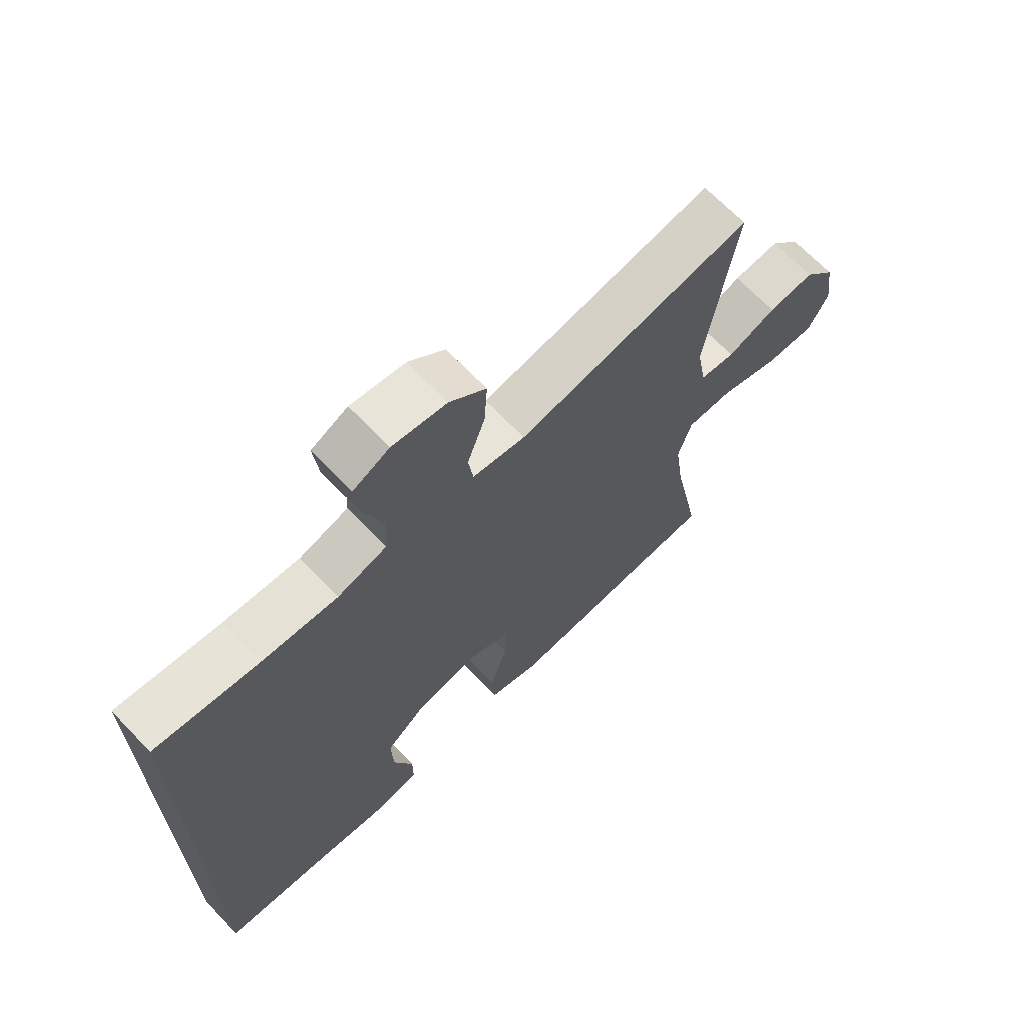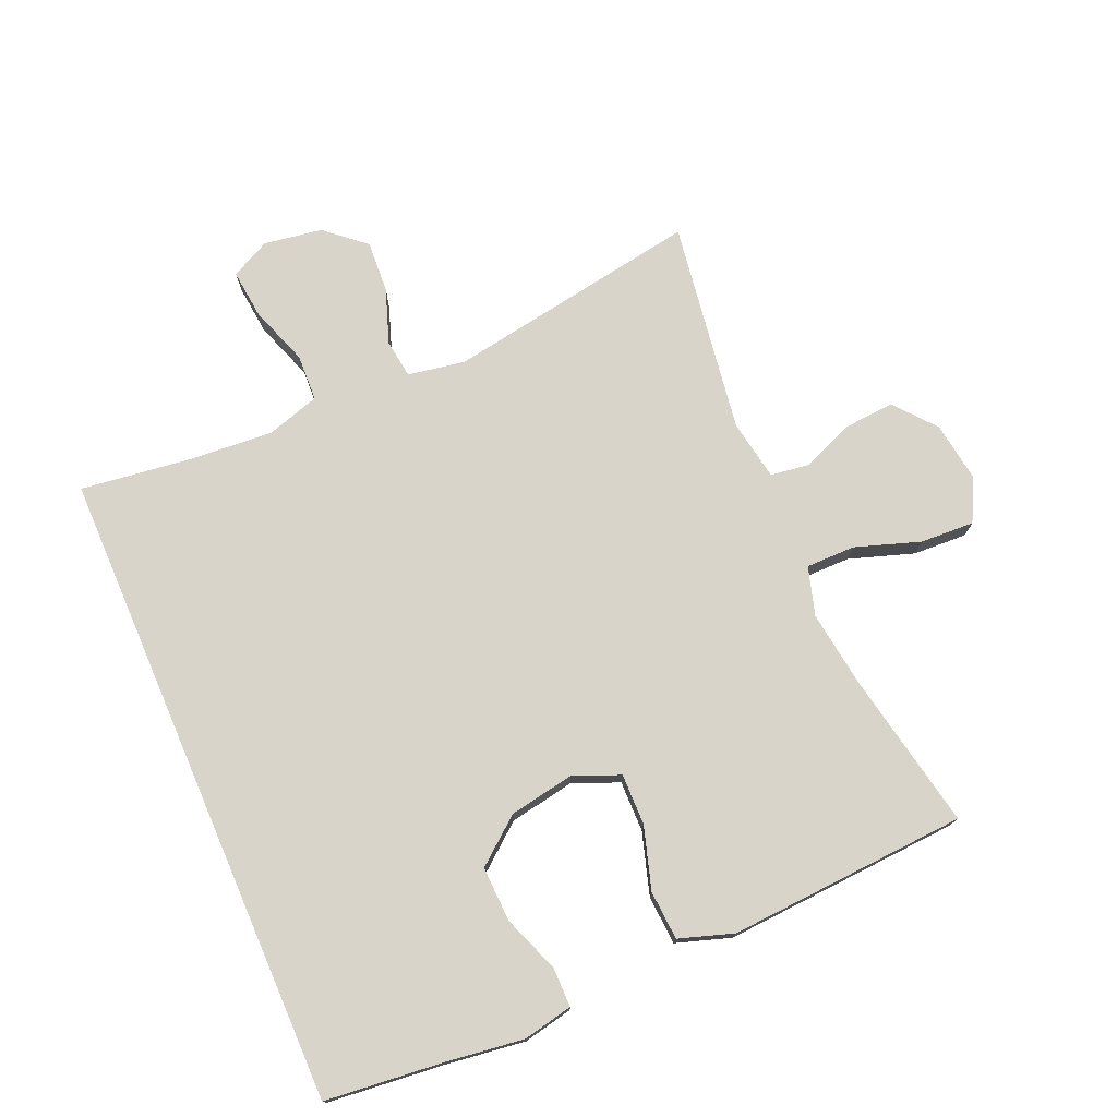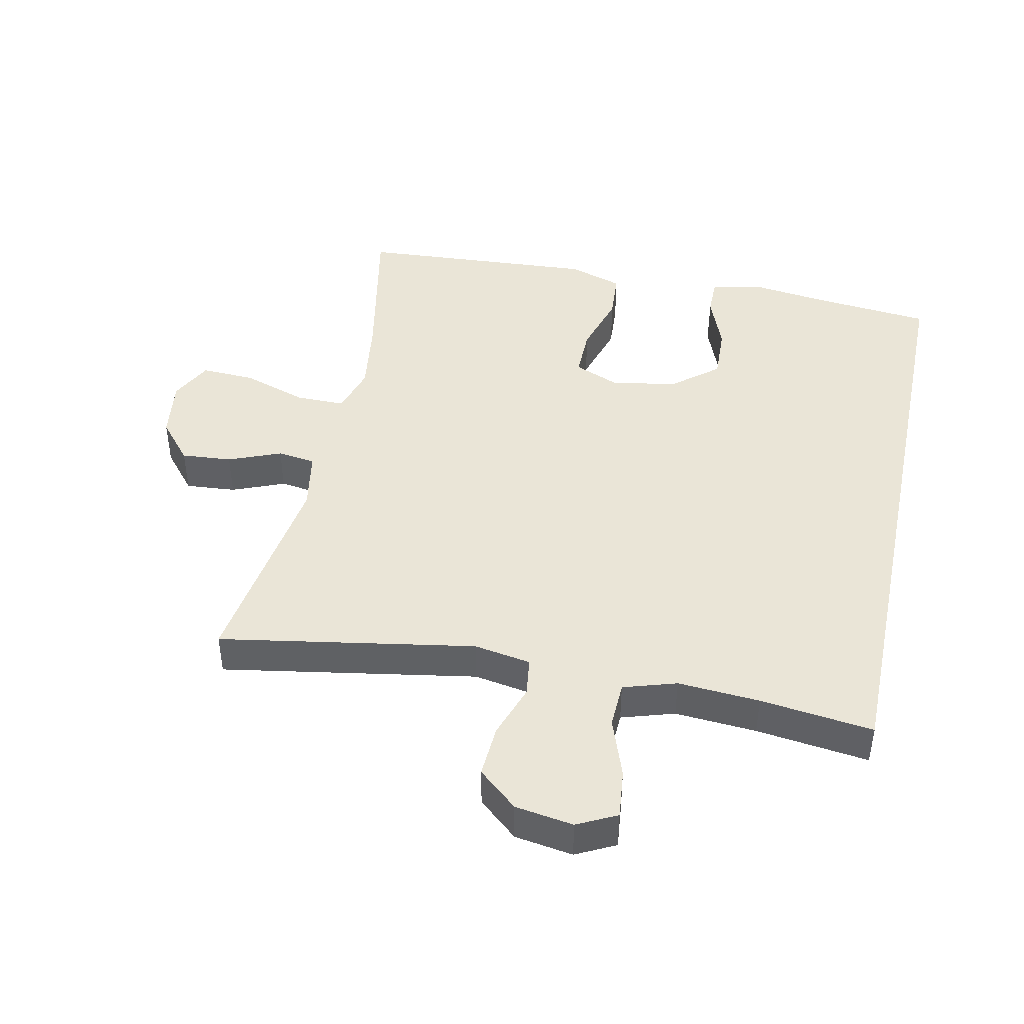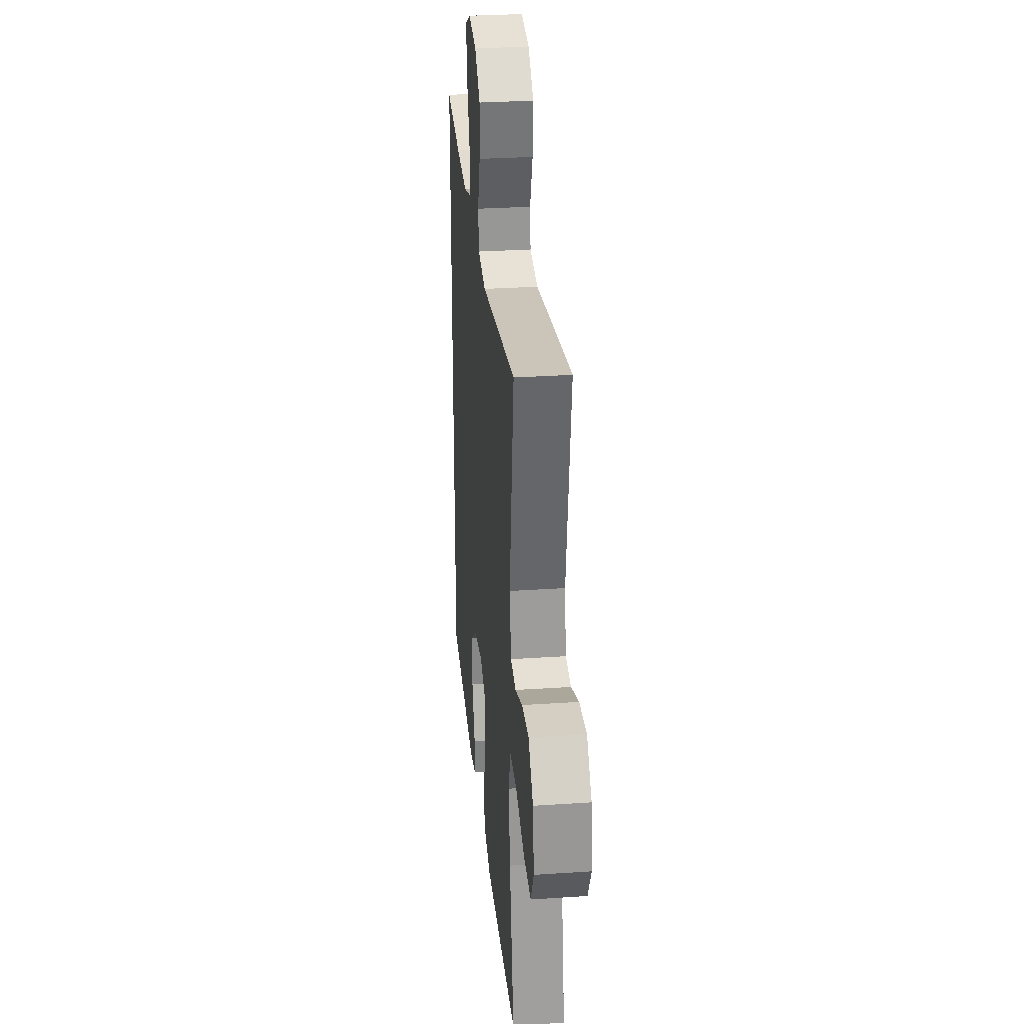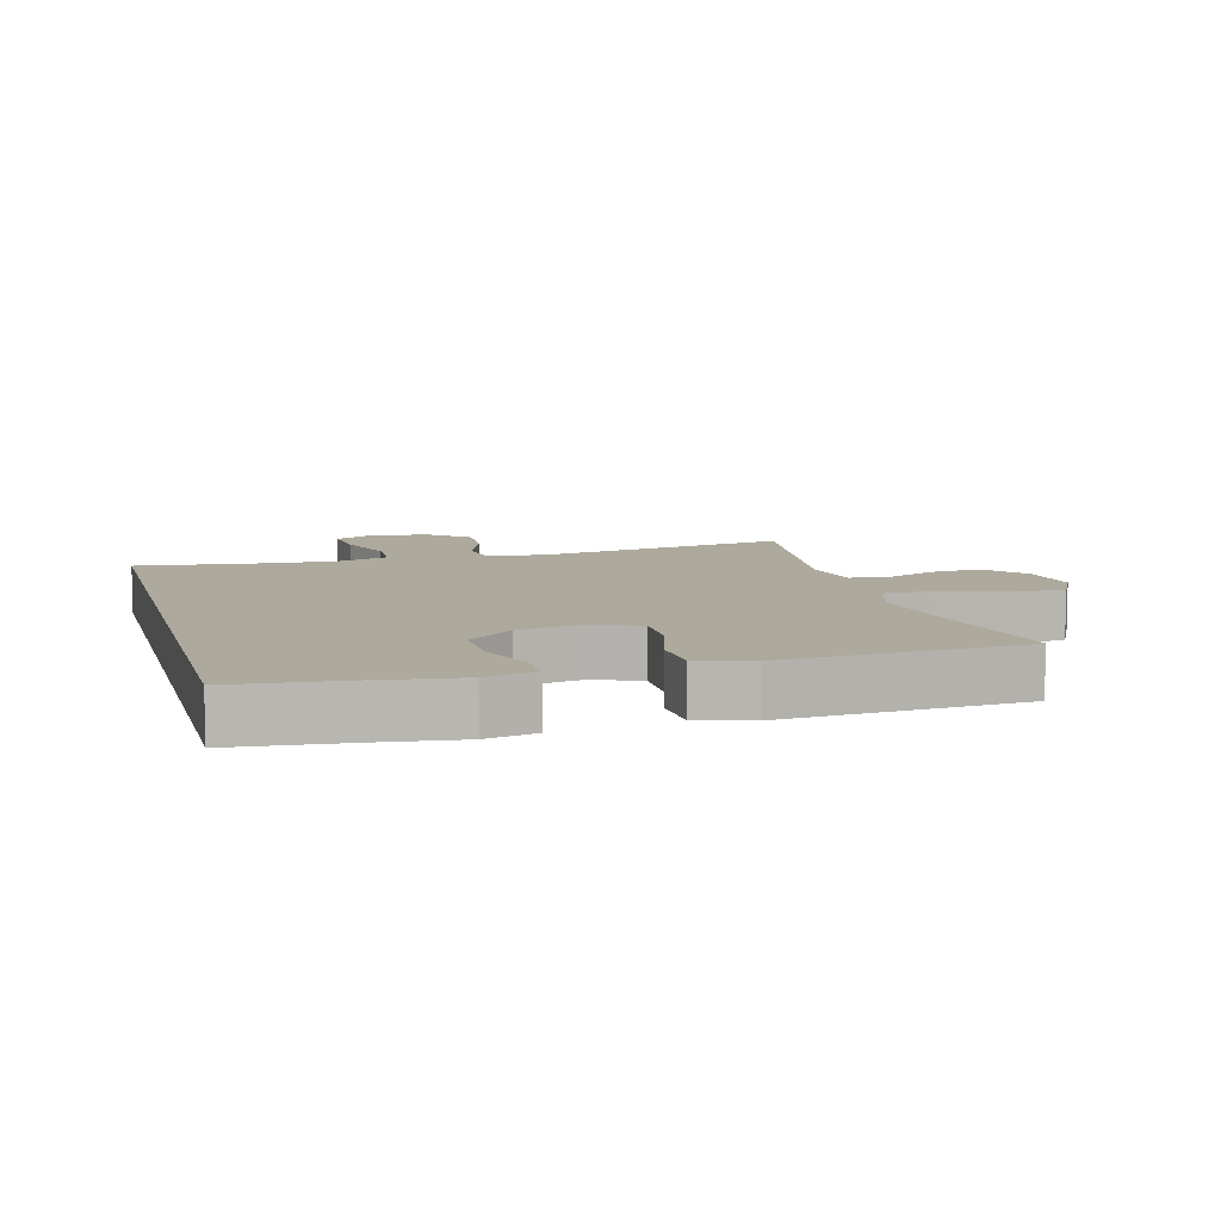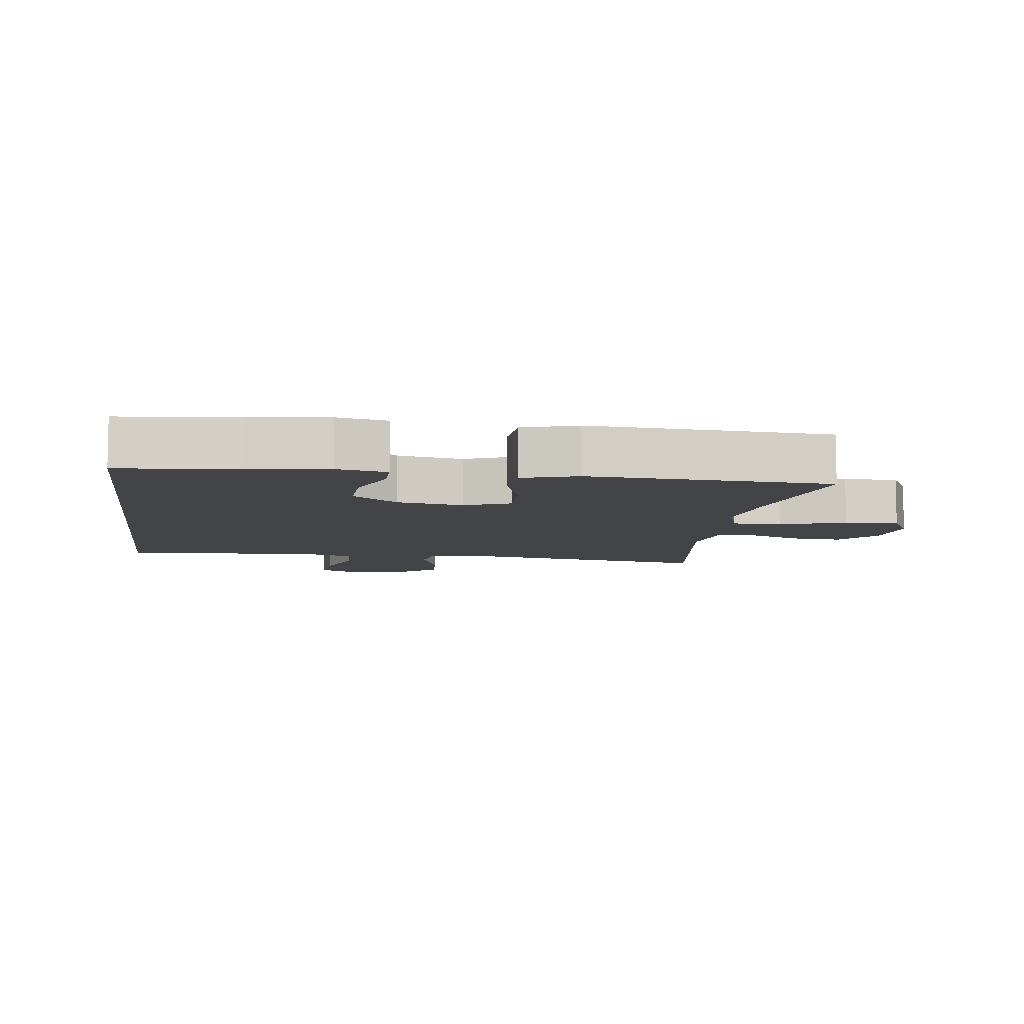
<metadata>
{"format":"obj","ext":"obj","renderer":"f3d","projection":"perspective","resolution":1024,"background":"white","views":[{"elev":68.0,"azim":136.2,"up":"+Z"},{"elev":75.3,"azim":156.7,"up":"+Y"},{"elev":44.1,"azim":11.8,"up":"+Y"},{"elev":30.1,"azim":-95.6,"up":"+Z"},{"elev":8.9,"azim":164.7,"up":"+Y"},{"elev":-7.8,"azim":172.3,"up":"+Y"}]}
</metadata>
<code>
v 0.5 0.07 0.476
v 0.5 0.07 -0.506
v 0.323 0.07 -0.524
v 0.202 0.07 -0.54
v 0.126 0.07 -0.524
v 0.126 0.07 -0.464
v 0.159 0.07 -0.377
v 0.162 0.07 -0.293
v 0.093 0.07 -0.237
v -0.007 0.07 -0.219
v -0.077 0.07 -0.248
v -0.076 0.07 -0.326
v -0.047 0.07 -0.421
v -0.052 0.07 -0.496
v -0.135 0.07 -0.523
v -0.262 0.07 -0.515
v -0.5 0.07 -0.5
v -0.453 0.07 -0.259
v -0.437 0.07 -0.143
v -0.459 0.07 -0.069
v -0.534 0.07 -0.069
v -0.633 0.07 -0.102
v -0.715 0.07 -0.106
v -0.748 0.07 -0.042
v -0.735 0.07 0.051
v -0.683 0.07 0.113
v -0.606 0.07 0.107
v -0.526 0.07 0.075
v -0.468 0.07 0.083
v -0.452 0.07 0.175
v -0.5 0.07 0.5
v -0.111 0.07 0.434
v -0.024 0.07 0.449
v -0.016 0.07 0.508
v -0.045 0.07 0.591
v -0.05 0.07 0.671
v 0.01 0.07 0.723
v 0.099 0.07 0.737
v 0.159 0.07 0.707
v 0.151 0.07 0.632
v 0.119 0.07 0.541
v 0.122 0.07 0.47
v 0.203 0.07 0.445
v 0.328 0.07 0.454
v 0.5 0 0.476
v 0.5 0 -0.506
v 0.323 0 -0.524
v 0.202 0 -0.54
v 0.126 0 -0.524
v 0.126 0 -0.464
v 0.159 0 -0.377
v 0.162 0 -0.293
v 0.093 0 -0.237
v -0.007 0 -0.219
v -0.077 0 -0.248
v -0.076 0 -0.326
v -0.047 0 -0.421
v -0.052 0 -0.496
v -0.135 0 -0.523
v -0.262 0 -0.515
v -0.5 0 -0.5
v -0.453 0 -0.259
v -0.437 0 -0.143
v -0.459 0 -0.069
v -0.534 0 -0.069
v -0.633 0 -0.102
v -0.715 0 -0.106
v -0.748 0 -0.042
v -0.735 0 0.051
v -0.683 0 0.113
v -0.606 0 0.107
v -0.526 0 0.075
v -0.468 0 0.083
v -0.452 0 0.175
v -0.5 0 0.5
v -0.111 0 0.434
v -0.024 0 0.449
v -0.016 0 0.508
v -0.045 0 0.591
v -0.05 0 0.671
v 0.01 0 0.723
v 0.099 0 0.737
v 0.159 0 0.707
v 0.151 0 0.632
v 0.119 0 0.541
v 0.122 0 0.47
v 0.203 0 0.445
v 0.328 0 0.454
f 39 40 41
f 38 39 41
f 37 38 41
f 36 37 41
f 35 36 41
f 34 35 41
f 33 34 41 42
f 32 33 42 43
f 30 31 32
f 29 30 32 43
f 26 27 28
f 25 26 28
f 24 25 28
f 23 24 28
f 22 23 28
f 21 22 28
f 20 21 28 29
f 29 43 44
f 20 29 44
f 19 20 44
f 16 17 18
f 15 16 18
f 14 15 18
f 13 14 18
f 12 13 18
f 11 12 18 19
f 5 6 7
f 4 5 7
f 3 4 7
f 3 7 8
f 2 3 8
f 1 2 8 9
f 19 44 1
f 11 19 1
f 10 11 1
f 1 9 10
f 85 84 83
f 85 83 82
f 85 82 81
f 85 81 80
f 85 80 79
f 85 79 78
f 86 85 78 77
f 87 86 77 76
f 76 75 74
f 87 76 74 73
f 72 71 70
f 72 70 69
f 72 69 68
f 72 68 67
f 72 67 66
f 72 66 65
f 73 72 65 64
f 88 87 73
f 88 73 64
f 88 64 63
f 62 61 60
f 62 60 59
f 62 59 58
f 62 58 57
f 62 57 56
f 63 62 56 55
f 51 50 49
f 51 49 48
f 51 48 47
f 52 51 47
f 52 47 46
f 53 52 46 45
f 45 88 63
f 45 63 55
f 45 55 54
f 54 53 45
f 1 45 46 2
f 2 46 47 3
f 3 47 48 4
f 4 48 49 5
f 5 49 50 6
f 6 50 51 7
f 7 51 52 8
f 8 52 53 9
f 9 53 54 10
f 10 54 55 11
f 11 55 56 12
f 12 56 57 13
f 13 57 58 14
f 14 58 59 15
f 15 59 60 16
f 16 60 61 17
f 17 61 62 18
f 18 62 63 19
f 19 63 64 20
f 20 64 65 21
f 21 65 66 22
f 22 66 67 23
f 23 67 68 24
f 24 68 69 25
f 25 69 70 26
f 26 70 71 27
f 27 71 72 28
f 28 72 73 29
f 29 73 74 30
f 30 74 75 31
f 31 75 76 32
f 32 76 77 33
f 33 77 78 34
f 34 78 79 35
f 35 79 80 36
f 36 80 81 37
f 37 81 82 38
f 38 82 83 39
f 39 83 84 40
f 40 84 85 41
f 41 85 86 42
f 42 86 87 43
f 43 87 88 44
f 44 88 45 1

</code>
